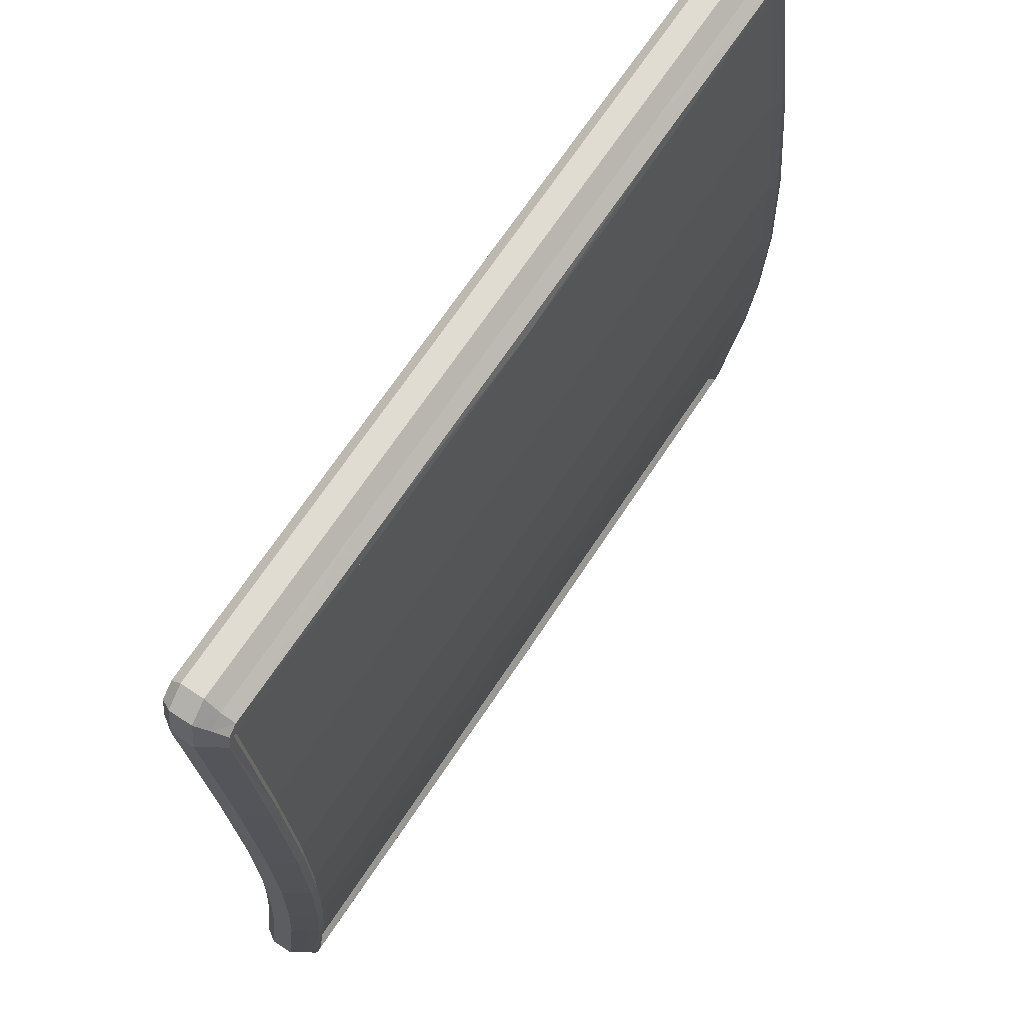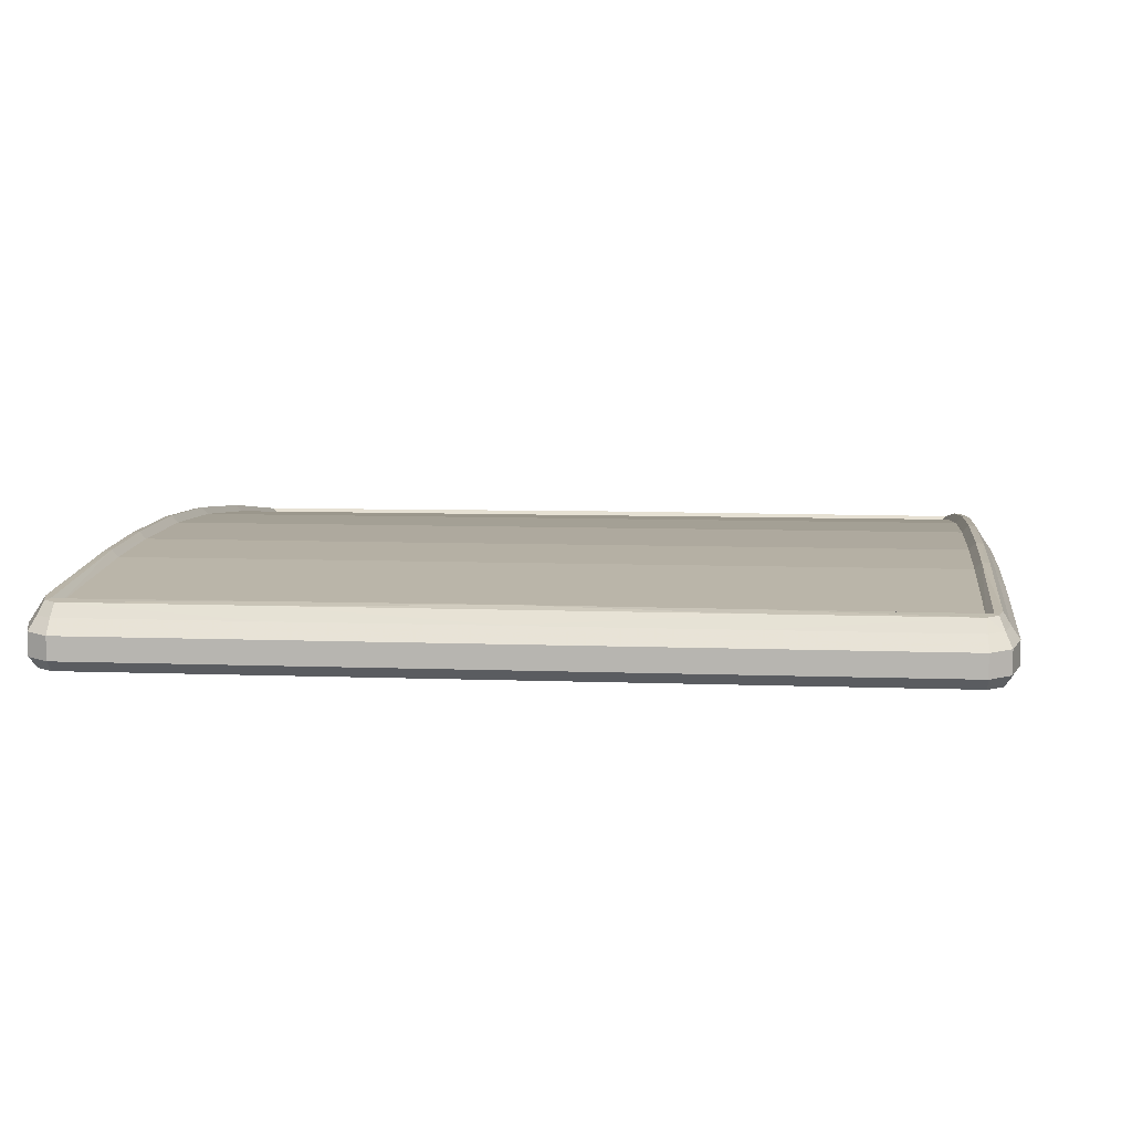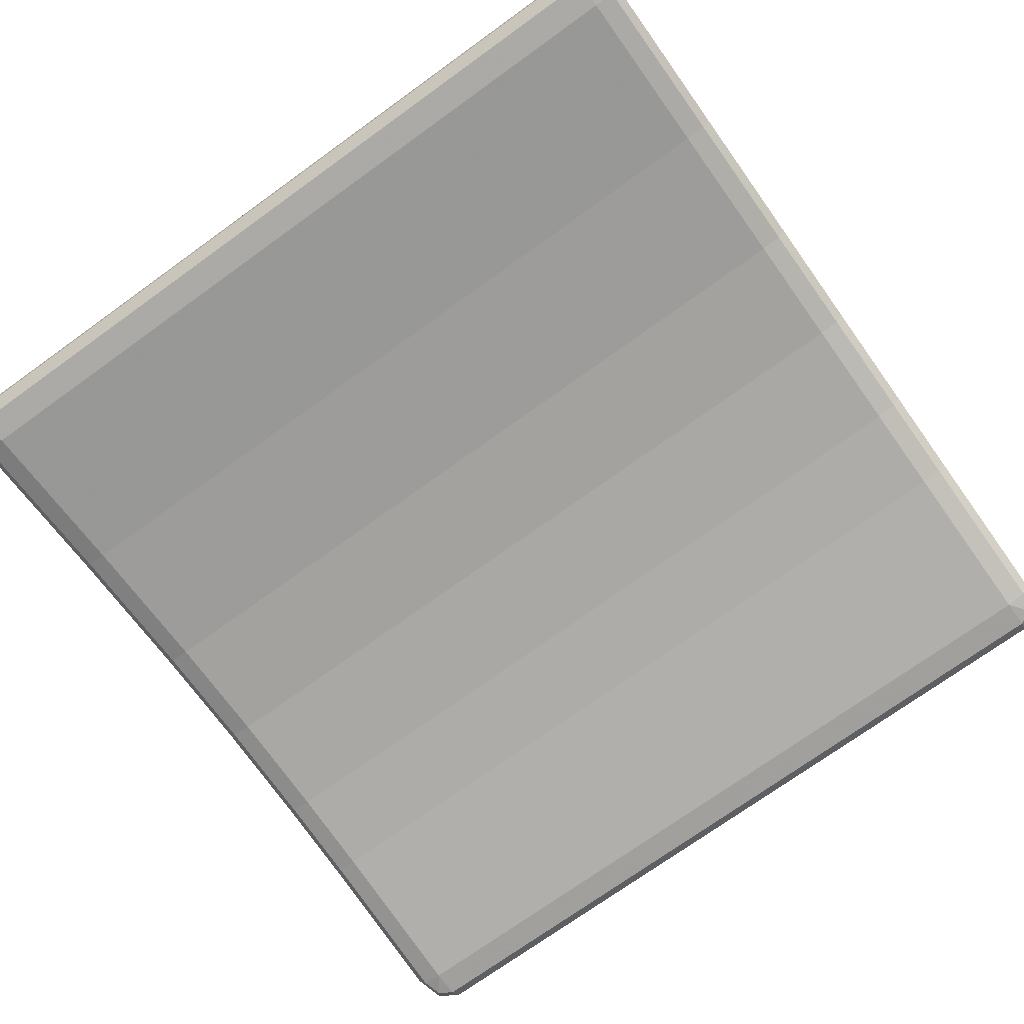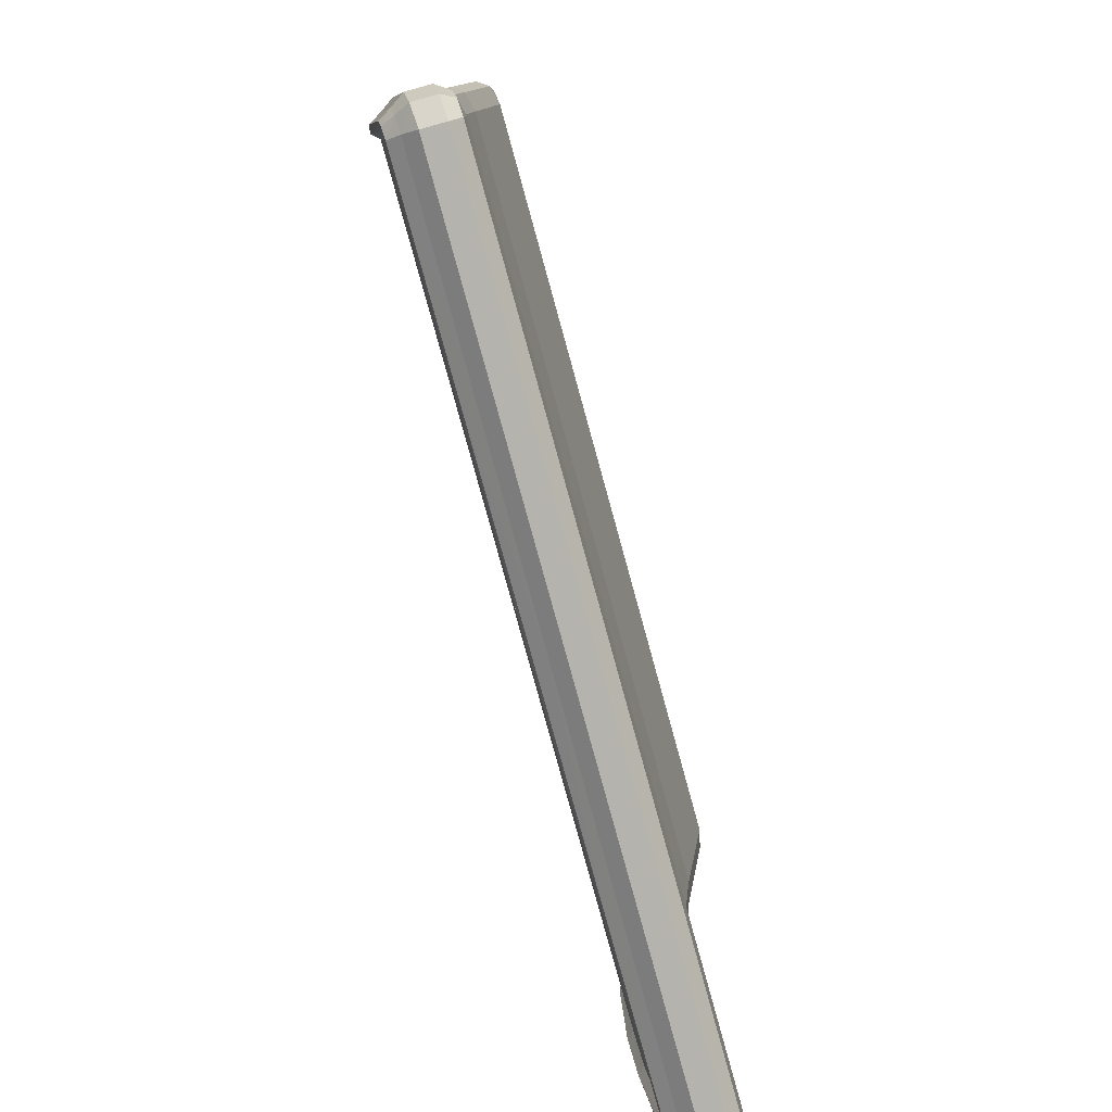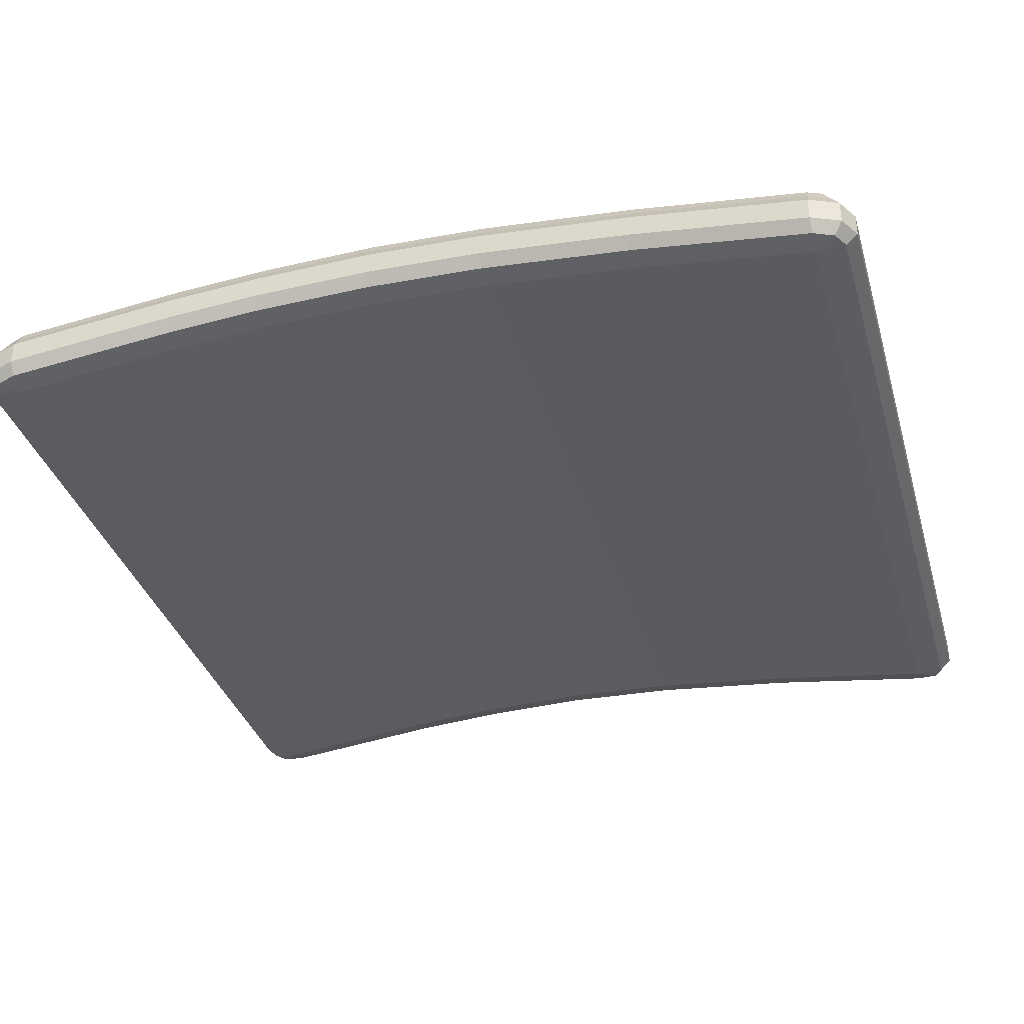
<metadata>
{"format":"obj","ext":"obj","renderer":"f3d","projection":"perspective","resolution":1024,"background":"white","views":[{"elev":69.0,"azim":-56.4,"up":"+Y"},{"elev":7.4,"azim":6.4,"up":"+Z"},{"elev":-73.7,"azim":-144.3,"up":"+Z"},{"elev":-79.9,"azim":105.4,"up":"+Y"},{"elev":-35.0,"azim":105.7,"up":"+Z"}]}
</metadata>
<code>
v 0.284 -0.1172 0.569
v 0.284 -0.1988 0.5666
v 0.2937 -0.03514 0.5707
v 0.2984 -0.03514 0.563
v 0.2937 0.06952 0.5619
v 0.2984 0.06952 0.5541
v 0.2984 -0.03514 0.5299
v 0.284 -0.03514 0.5263
v 0.2984 0.06952 0.5211
v 0.3044 -0.03514 0.5386
v 0.3044 0.06952 0.5297
v 0.3044 -0.03514 0.5543
v 0.3044 0.06952 0.5454
v 0.2885 -0.03514 0.5716
v 0.2884 0.06951 0.5626
v 0.284 -0.03514 0.5665
v 0.2884 -0.2626 0.5667
v 0.2984 -0.2627 0.5582
v 0.2937 -0.2627 0.566
v 0.2984 -0.2627 0.5251
v 0.3044 -0.2627 0.5338
v 0.3044 -0.2627 0.5495
v 0.284 0.2109 0.5367
v 0.2831 0.2044 0.5454
v 0.2907 0.2002 0.5461
v 0.2942 0.205 0.5375
v 0.2937 0.1896 0.5473
v 0.2984 0.1909 0.5394
v 0.2984 -0.384 0.5447
v 0.2937 -0.3827 0.5527
v 0.2942 -0.3982 0.5429
v 0.2907 -0.3933 0.5515
v 0.284 0.2109 0.5037
v 0.2942 0.205 0.5044
v 0.2984 0.1909 0.5063
v 0.2984 -0.384 0.5116
v 0.2942 -0.3982 0.5098
v 0.284 0.2191 0.5111
v 0.2984 0.2109 0.5123
v 0.3044 0.1909 0.515
v 0.3044 -0.384 0.5203
v 0.2984 -0.404 0.5177
v 0.284 0.2191 0.5268
v 0.2984 0.2109 0.528
v 0.3044 0.1909 0.5307
v 0.3044 -0.384 0.536
v 0.2984 -0.404 0.5334
v 0.001291 -0.1172 0.569
v -0.1458 -0.1172 0.569
v 0.001291 -0.1988 0.5666
v -0.1458 -0.1988 0.5666
v 0.001291 -0.1988 0.5263
v -0.1458 -0.1988 0.5263
v 0.001291 -0.1172 0.5288
v -0.1458 -0.1172 0.5288
v 0.001291 0.06952 0.5577
v -0.1458 0.06952 0.5577
v 0.001291 -0.03514 0.5665
v -0.1458 -0.03514 0.5665
v 0.001291 -0.03514 0.5263
v -0.1458 -0.03514 0.5263
v 0.001291 0.06952 0.5175
v -0.1458 0.06952 0.5175
v 0.001291 -0.2627 0.5216
v -0.1458 -0.2627 0.5216
v 0.001291 -0.2627 0.5618
v -0.1458 -0.2627 0.5618
v 0.001291 0.2109 0.5367
v -0.1458 0.2109 0.5367
v 0.001291 0.2043 0.5453
v -0.1453 0.2043 0.5454
v -0.2814 -0.404 0.5421
v -0.1458 -0.404 0.5421
v -0.2805 -0.3975 0.5508
v -0.1453 -0.3975 0.5507
v 0.001291 -0.384 0.5483
v -0.1458 -0.384 0.5483
v 0.001291 -0.3906 0.5528
v -0.1478 -0.3902 0.5524
v -0.2856 0.1966 0.5467
v -0.2814 0.1909 0.5429
v -0.1478 0.197 0.5471
v -0.1458 0.1909 0.5429
v -0.2814 -0.2627 0.5216
v -0.2814 -0.384 0.508
v -0.1458 -0.384 0.508
v -0.2814 0.1909 0.5027
v -0.1458 0.1909 0.5027
v -0.2814 0.06952 0.5175
v 0.001291 0.1909 0.5027
v 0.001291 0.2109 0.5037
v -0.1458 0.2109 0.5037
v -0.2814 -0.404 0.509
v -0.1458 -0.404 0.509
v 0.001291 0.2191 0.5111
v -0.1458 0.2191 0.5111
v -0.2814 -0.4123 0.5165
v -0.1458 -0.4123 0.5165
v 0.001291 0.2191 0.5268
v -0.1458 0.2191 0.5268
v -0.2814 -0.4123 0.5322
v -0.1458 -0.4123 0.5322
v 0.001291 0.1975 0.5474
v -0.2856 -0.3898 0.552
v -0.2814 0.06952 0.5577
v -0.2814 -0.384 0.5483
v -0.2814 -0.2627 0.5618
v -0.2958 -0.1988 0.563
v -0.2911 -0.1988 0.5708
v -0.2958 -0.1172 0.5654
v -0.2911 -0.1172 0.5732
v -0.2814 -0.1988 0.5263
v -0.2958 -0.1988 0.5299
v -0.2814 -0.1172 0.5288
v -0.2958 -0.1172 0.5324
v -0.3018 -0.1988 0.5386
v -0.3018 -0.1172 0.541
v -0.3018 -0.1988 0.5543
v -0.3018 -0.1172 0.5567
v -0.2859 -0.1988 0.5715
v -0.2859 -0.1172 0.5741
v -0.2814 -0.1172 0.569
v -0.2814 -0.1988 0.5666
v -0.2958 0.06952 0.5541
v -0.2958 -0.03514 0.563
v -0.2911 0.06952 0.5619
v -0.2911 -0.03514 0.5707
v -0.2814 -0.03514 0.5263
v -0.2958 0.06952 0.5211
v -0.2958 -0.03514 0.5299
v -0.3018 0.06952 0.5297
v -0.3018 -0.03514 0.5386
v -0.3018 0.06952 0.5454
v -0.3018 -0.03514 0.5543
v -0.2859 -0.03514 0.5716
v -0.2858 0.06951 0.5626
v -0.2814 -0.03514 0.5665
v -0.2858 -0.2626 0.5667
v -0.2958 -0.2627 0.5582
v -0.2911 -0.2627 0.566
v -0.2958 -0.2627 0.5251
v -0.3018 -0.2627 0.5338
v -0.3018 -0.2627 0.5495
v -0.2805 0.2044 0.5454
v -0.2814 0.2109 0.5367
v -0.2916 0.205 0.5375
v -0.2881 0.2002 0.5461
v -0.2958 0.1909 0.5394
v -0.2912 0.1896 0.5473
v -0.2958 -0.384 0.5447
v -0.2912 -0.3827 0.5527
v -0.2916 -0.3982 0.5429
v -0.2881 -0.3933 0.5515
v 0.001291 -0.404 0.5421
v 0.001291 -0.3974 0.5507
v 0.001291 0.1909 0.5429
v 0.001291 -0.384 0.508
v -0.2814 0.2109 0.5037
v -0.2916 0.205 0.5044
v -0.2958 0.1909 0.5063
v -0.2958 -0.384 0.5116
v -0.2916 -0.3982 0.5098
v 0.001291 -0.404 0.509
v -0.2814 0.2191 0.5111
v -0.2958 0.2109 0.5123
v -0.3018 0.1909 0.515
v -0.3018 -0.384 0.5203
v -0.2958 -0.404 0.5177
v 0.001291 -0.4123 0.5165
v -0.2814 0.2191 0.5268
v -0.2958 0.2109 0.528
v -0.3018 0.1909 0.5307
v -0.3018 -0.384 0.536
v -0.2958 -0.404 0.5334
v 0.001291 -0.4123 0.5322
v 0.1483 -0.1172 0.569
v 0.1483 -0.1988 0.5666
v 0.1483 -0.1988 0.5263
v 0.1483 -0.1172 0.5288
v 0.1483 0.06952 0.5577
v 0.1483 -0.03514 0.5665
v 0.1483 -0.03514 0.5263
v 0.1483 0.06952 0.5175
v 0.1483 -0.2627 0.5216
v 0.1483 -0.2627 0.5618
v 0.1483 0.2109 0.5367
v 0.1479 0.2043 0.5454
v 0.1479 -0.3975 0.5507
v 0.1483 -0.404 0.5421
v 0.2831 -0.3975 0.5508
v 0.284 -0.404 0.5421
v 0.1504 -0.3902 0.5524
v 0.1483 -0.384 0.5483
v 0.1483 0.1909 0.5429
v 0.284 0.1909 0.5429
v 0.1504 0.197 0.5471
v 0.2882 0.1966 0.5467
v 0.284 -0.2627 0.5216
v 0.284 -0.384 0.508
v 0.1483 -0.384 0.508
v 0.284 0.1909 0.5027
v 0.284 0.06952 0.5175
v 0.1483 0.1909 0.5027
v 0.1483 0.2109 0.5037
v 0.284 -0.404 0.509
v 0.1483 -0.404 0.509
v 0.1483 0.2191 0.5111
v 0.284 -0.4123 0.5165
v 0.1483 -0.4123 0.5165
v 0.1483 0.2191 0.5268
v 0.284 -0.4123 0.5322
v 0.1483 -0.4123 0.5322
v 0.2882 -0.3898 0.552
v 0.284 0.06952 0.5577
v 0.284 -0.384 0.5483
v 0.284 -0.2627 0.5618
v 0.2984 -0.1988 0.563
v 0.2984 -0.1172 0.5654
v 0.2937 -0.1988 0.5708
v 0.2937 -0.1172 0.5732
v 0.284 -0.1988 0.5263
v 0.284 -0.1172 0.5288
v 0.2984 -0.1988 0.5299
v 0.2984 -0.1172 0.5324
v 0.3044 -0.1988 0.5386
v 0.3044 -0.1172 0.541
v 0.3044 -0.1988 0.5543
v 0.3044 -0.1172 0.5567
v 0.2885 -0.1988 0.5715
v 0.2885 -0.1172 0.5741
f 48 49 50
f 51 50 49
f 52 53 54
f 55 54 53
f 56 57 58
f 59 58 57
f 60 61 62
f 63 62 61
f 64 65 52
f 53 52 65
f 50 51 66
f 67 66 51
f 54 55 60
f 61 60 55
f 58 59 48
f 49 48 59
f 68 69 70
f 71 70 69
f 72 73 74
f 75 74 73
f 76 77 78
f 79 78 77
f 80 81 82
f 83 82 81
f 84 65 85
f 86 85 65
f 87 88 89
f 63 89 88
f 90 88 91
f 92 91 88
f 85 86 93
f 94 93 86
f 91 92 95
f 96 95 92
f 93 94 97
f 98 97 94
f 95 96 99
f 100 99 96
f 97 98 101
f 102 101 98
f 99 100 68
f 69 68 100
f 101 102 72
f 73 72 102
f 70 71 103
f 82 103 71
f 104 74 79
f 75 79 74
f 105 57 81
f 83 81 57
f 106 77 107
f 67 107 77
f 108 109 110
f 111 110 109
f 112 113 114
f 115 114 113
f 113 116 115
f 117 115 116
f 116 118 117
f 119 117 118
f 118 108 119
f 110 119 108
f 109 120 111
f 121 111 120
f 122 123 49
f 51 49 123
f 122 121 123
f 120 123 121
f 112 114 53
f 55 53 114
f 124 125 126
f 127 126 125
f 89 128 129
f 130 129 128
f 129 130 131
f 132 131 130
f 131 132 133
f 134 133 132
f 133 134 124
f 125 124 134
f 127 135 126
f 136 126 135
f 105 137 57
f 59 57 137
f 105 136 137
f 135 137 136
f 128 89 61
f 63 61 89
f 107 123 138
f 120 138 123
f 84 112 65
f 53 65 112
f 139 140 108
f 109 108 140
f 84 141 112
f 113 112 141
f 141 142 113
f 116 113 142
f 142 143 116
f 118 116 143
f 143 139 118
f 108 118 139
f 140 138 109
f 120 109 138
f 123 107 51
f 67 51 107
f 125 110 127
f 111 127 110
f 137 135 122
f 121 122 135
f 114 128 55
f 61 55 128
f 114 115 128
f 130 128 115
f 130 115 132
f 117 132 115
f 132 117 134
f 119 134 117
f 134 119 125
f 110 125 119
f 111 121 127
f 135 127 121
f 137 122 59
f 49 59 122
f 71 69 144
f 145 144 69
f 145 146 144
f 147 144 146
f 146 148 147
f 149 147 148
f 148 124 149
f 126 149 124
f 150 151 139
f 140 139 151
f 152 153 150
f 151 150 153
f 72 74 152
f 153 152 74
f 73 154 75
f 155 75 154
f 77 106 79
f 104 79 106
f 107 138 106
f 104 106 138
f 105 81 136
f 80 136 81
f 82 83 103
f 156 103 83
f 65 64 86
f 157 86 64
f 88 90 63
f 62 63 90
f 87 158 88
f 92 88 158
f 158 87 159
f 159 87 160
f 87 89 160
f 129 160 89
f 141 84 161
f 85 161 84
f 161 85 162
f 162 85 93
f 157 163 86
f 94 86 163
f 158 164 92
f 96 92 164
f 164 158 165
f 159 165 158
f 165 159 166
f 160 166 159
f 160 129 166
f 131 166 129
f 142 141 167
f 161 167 141
f 161 162 167
f 168 167 162
f 162 93 168
f 97 168 93
f 163 169 94
f 98 94 169
f 164 170 96
f 100 96 170
f 164 165 170
f 171 170 165
f 165 166 171
f 172 171 166
f 166 131 172
f 133 172 131
f 143 142 173
f 167 173 142
f 173 167 174
f 168 174 167
f 174 168 101
f 97 101 168
f 169 175 98
f 102 98 175
f 170 145 100
f 69 100 145
f 170 171 145
f 146 145 171
f 171 172 146
f 148 146 172
f 172 133 148
f 124 148 133
f 139 143 150
f 173 150 143
f 150 173 152
f 174 152 173
f 152 174 72
f 101 72 174
f 175 154 102
f 73 102 154
f 71 144 82
f 80 82 144
f 144 147 80
f 147 149 80
f 80 149 136
f 126 136 149
f 140 151 138
f 104 138 151
f 151 153 104
f 153 74 104
f 155 78 75
f 79 75 78
f 57 56 83
f 156 83 56
f 77 76 67
f 66 67 76
f 48 50 176
f 177 176 50
f 52 54 178
f 179 178 54
f 56 58 180
f 181 180 58
f 60 62 182
f 183 182 62
f 64 52 184
f 178 184 52
f 50 66 177
f 185 177 66
f 54 60 179
f 182 179 60
f 58 48 181
f 176 181 48
f 68 70 186
f 187 186 70
f 188 189 190
f 191 190 189
f 192 193 78
f 76 78 193
f 194 195 196
f 197 196 195
f 198 199 184
f 200 184 199
f 201 202 203
f 183 203 202
f 90 91 203
f 204 203 91
f 199 205 200
f 206 200 205
f 91 95 204
f 207 204 95
f 205 208 206
f 209 206 208
f 95 99 207
f 210 207 99
f 208 211 209
f 212 209 211
f 99 68 210
f 186 210 68
f 211 191 212
f 189 212 191
f 196 187 103
f 70 103 187
f 188 190 192
f 213 192 190
f 214 195 180
f 194 180 195
f 215 216 193
f 185 193 216
f 217 218 219
f 220 219 218
f 221 222 223
f 224 223 222
f 223 224 225
f 226 225 224
f 225 226 227
f 228 227 226
f 227 228 217
f 218 217 228
f 219 220 229
f 230 229 220
f 1 176 2
f 177 2 176
f 1 2 230
f 229 230 2
f 221 178 222
f 179 222 178
f 3 4 5
f 6 5 4
f 7 8 9
f 202 9 8
f 10 7 11
f 9 11 7
f 12 10 13
f 11 13 10
f 4 12 6
f 13 6 12
f 3 5 14
f 15 14 5
f 214 180 16
f 181 16 180
f 214 16 15
f 14 15 16
f 8 182 202
f 183 202 182
f 229 2 17
f 216 17 2
f 198 184 221
f 178 221 184
f 18 217 19
f 219 19 217
f 198 221 20
f 223 20 221
f 20 223 21
f 225 21 223
f 21 225 22
f 227 22 225
f 22 227 18
f 217 18 227
f 19 219 17
f 229 17 219
f 2 177 216
f 185 216 177
f 220 218 3
f 4 3 218
f 16 1 14
f 230 14 1
f 222 179 8
f 182 8 179
f 222 8 224
f 7 224 8
f 226 224 10
f 7 10 224
f 228 226 12
f 10 12 226
f 218 228 4
f 12 4 228
f 220 3 230
f 14 230 3
f 16 181 1
f 176 1 181
f 23 186 24
f 187 24 186
f 25 26 24
f 23 24 26
f 27 28 25
f 26 25 28
f 5 6 27
f 28 27 6
f 29 18 30
f 19 30 18
f 31 29 32
f 30 32 29
f 191 31 190
f 32 190 31
f 189 188 154
f 155 154 188
f 213 215 192
f 193 192 215
f 216 215 17
f 213 17 215
f 197 195 15
f 214 15 195
f 156 194 103
f 196 103 194
f 184 200 64
f 157 64 200
f 203 183 90
f 62 90 183
f 201 203 33
f 204 33 203
f 201 33 34
f 201 34 35
f 201 35 202
f 9 202 35
f 199 198 36
f 20 36 198
f 199 36 37
f 199 37 205
f 157 200 163
f 206 163 200
f 33 204 38
f 207 38 204
f 34 33 39
f 38 39 33
f 35 34 40
f 39 40 34
f 35 40 9
f 11 9 40
f 36 20 41
f 21 41 20
f 36 41 37
f 42 37 41
f 37 42 205
f 208 205 42
f 163 206 169
f 209 169 206
f 38 207 43
f 210 43 207
f 38 43 39
f 44 39 43
f 39 44 40
f 45 40 44
f 40 45 11
f 13 11 45
f 41 21 46
f 22 46 21
f 42 41 47
f 46 47 41
f 208 42 211
f 47 211 42
f 169 209 175
f 212 175 209
f 43 210 23
f 186 23 210
f 43 23 44
f 26 44 23
f 44 26 45
f 28 45 26
f 45 28 13
f 6 13 28
f 46 22 29
f 18 29 22
f 47 46 31
f 29 31 46
f 211 47 191
f 31 191 47
f 175 212 154
f 189 154 212
f 197 24 196
f 187 196 24
f 25 24 197
f 27 25 197
f 5 27 15
f 197 15 27
f 19 17 30
f 213 30 17
f 32 30 213
f 190 32 213
f 192 78 188
f 155 188 78
f 180 194 56
f 156 56 194
f 193 185 76
f 66 76 185

</code>
